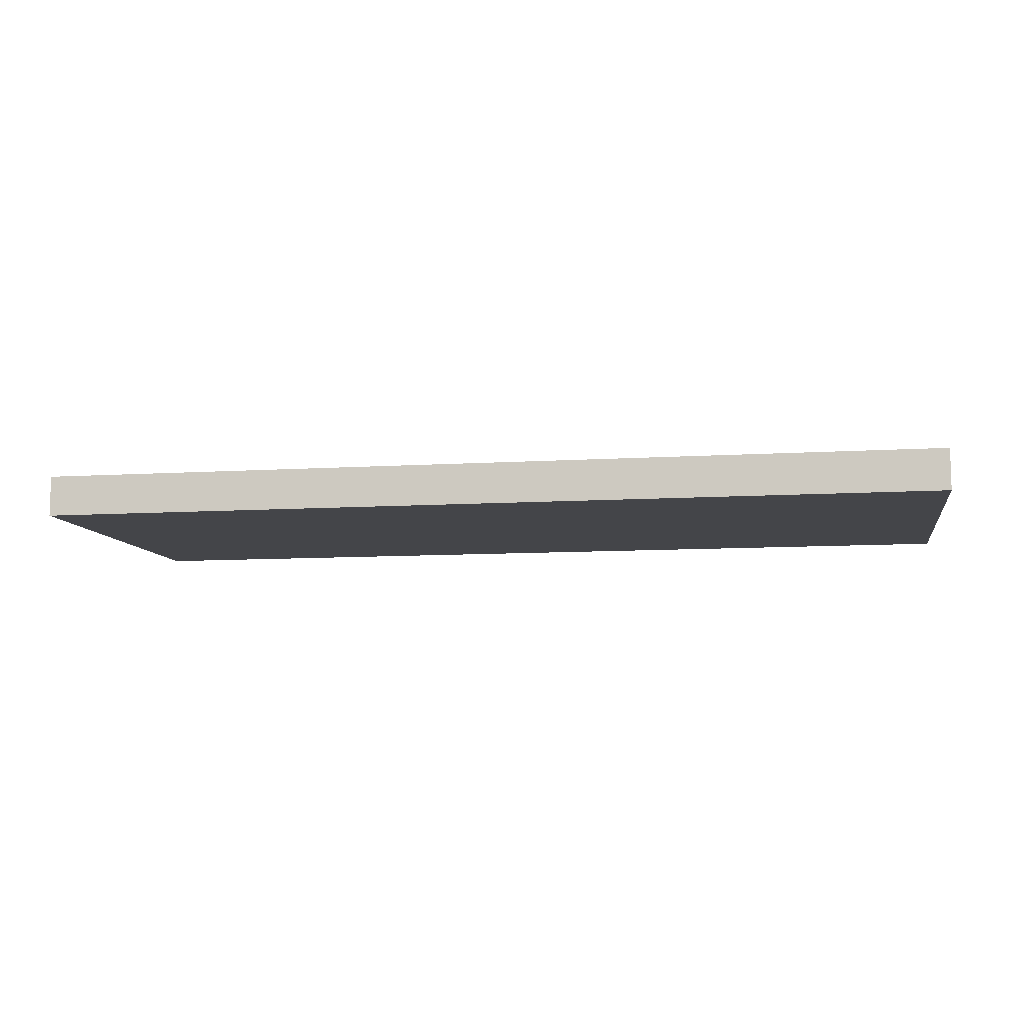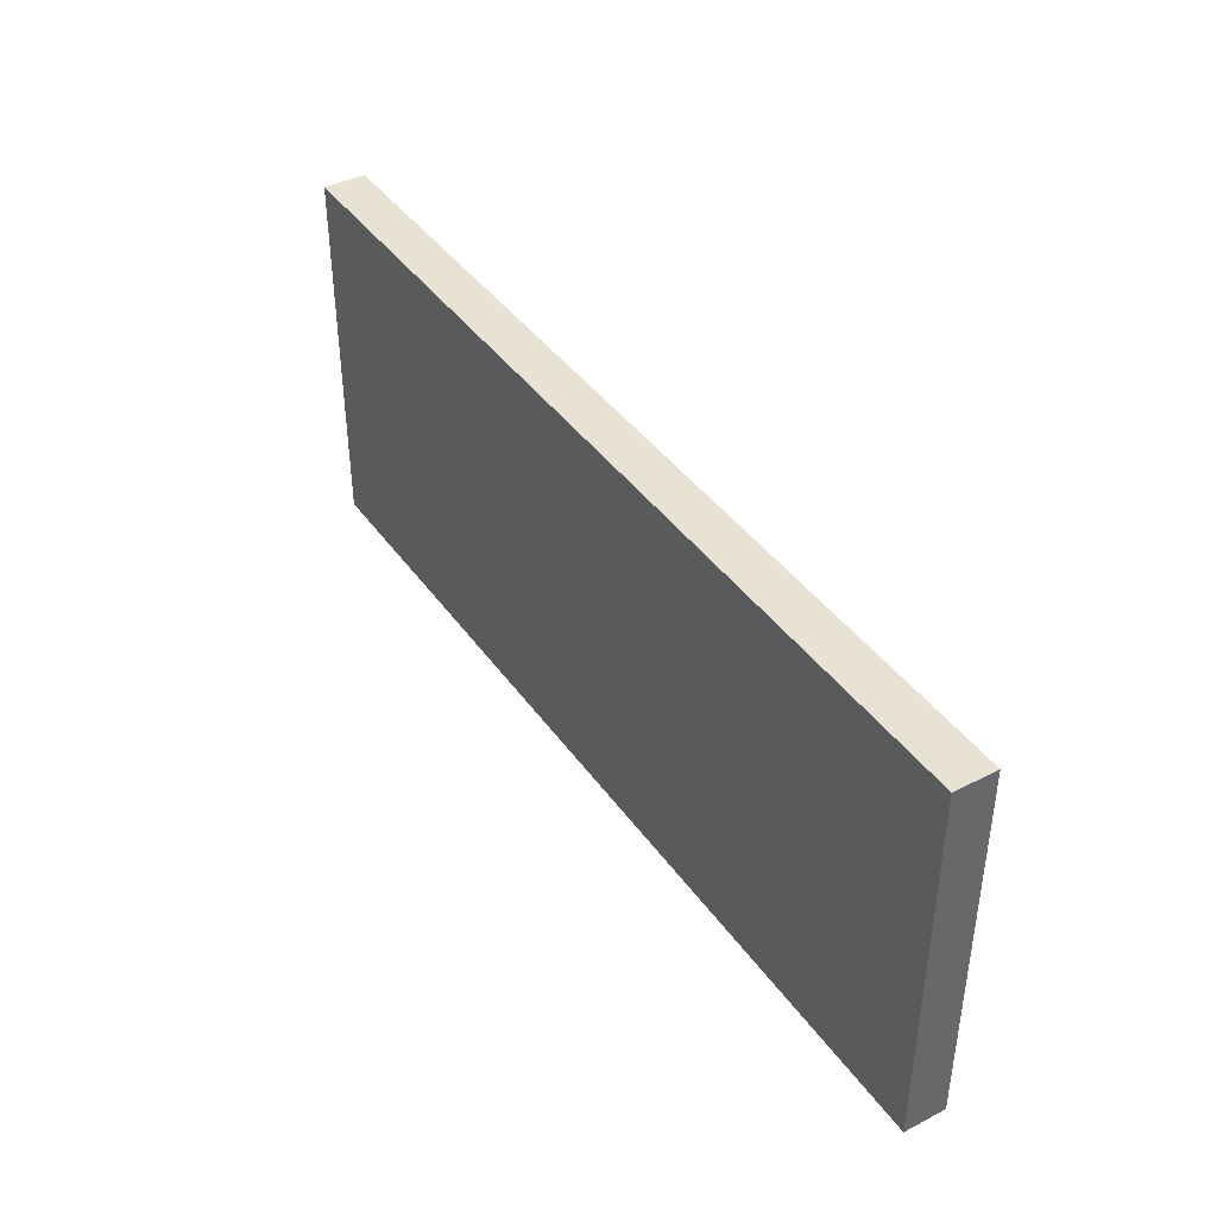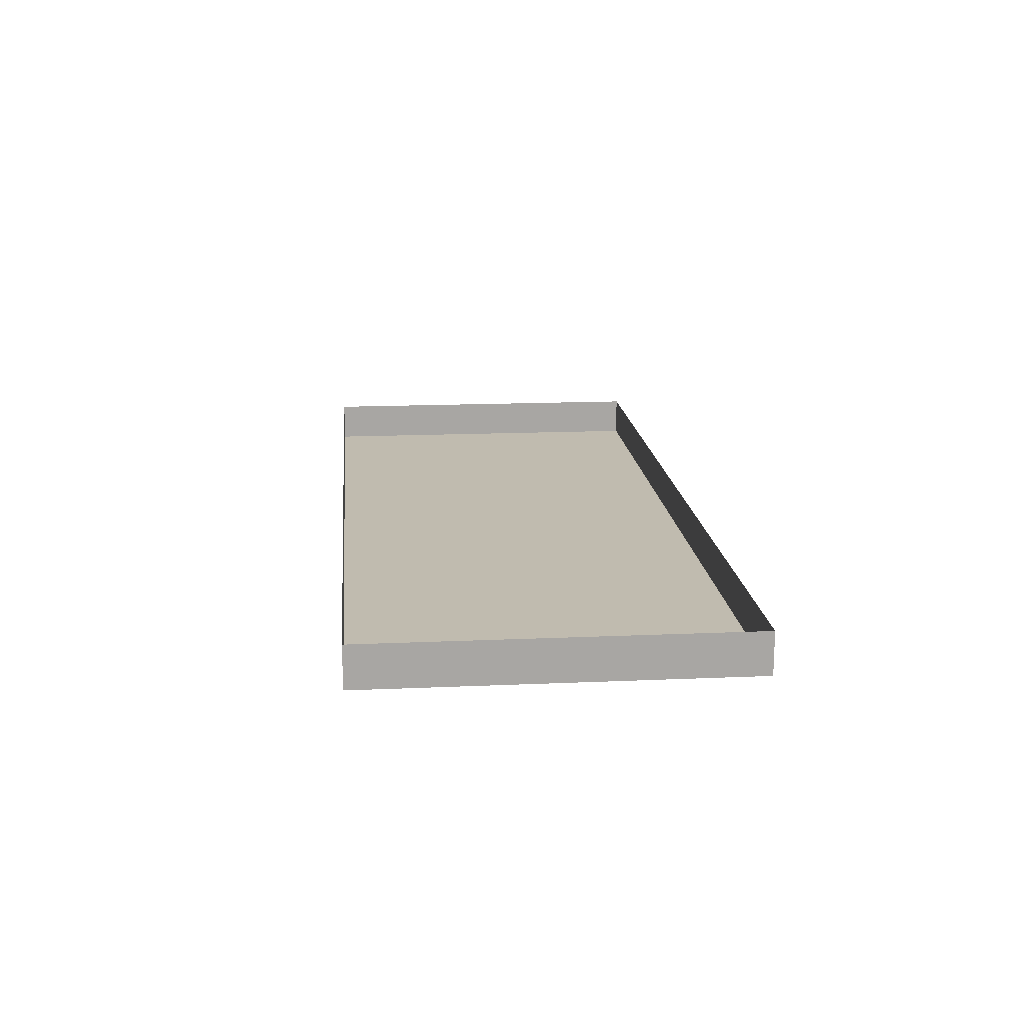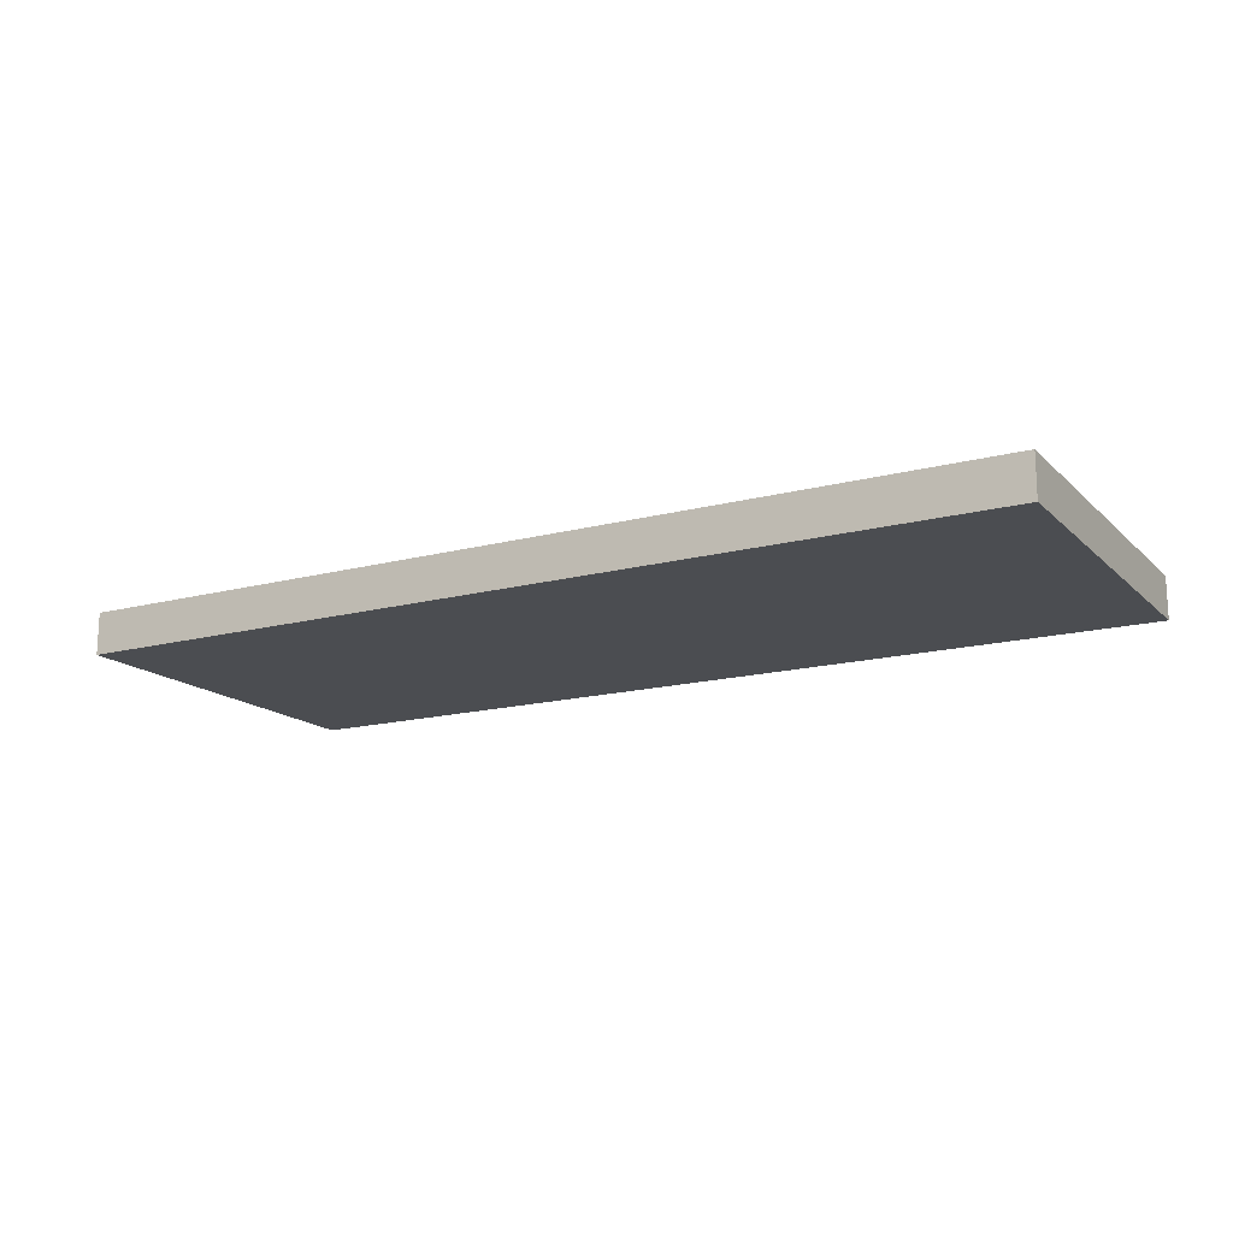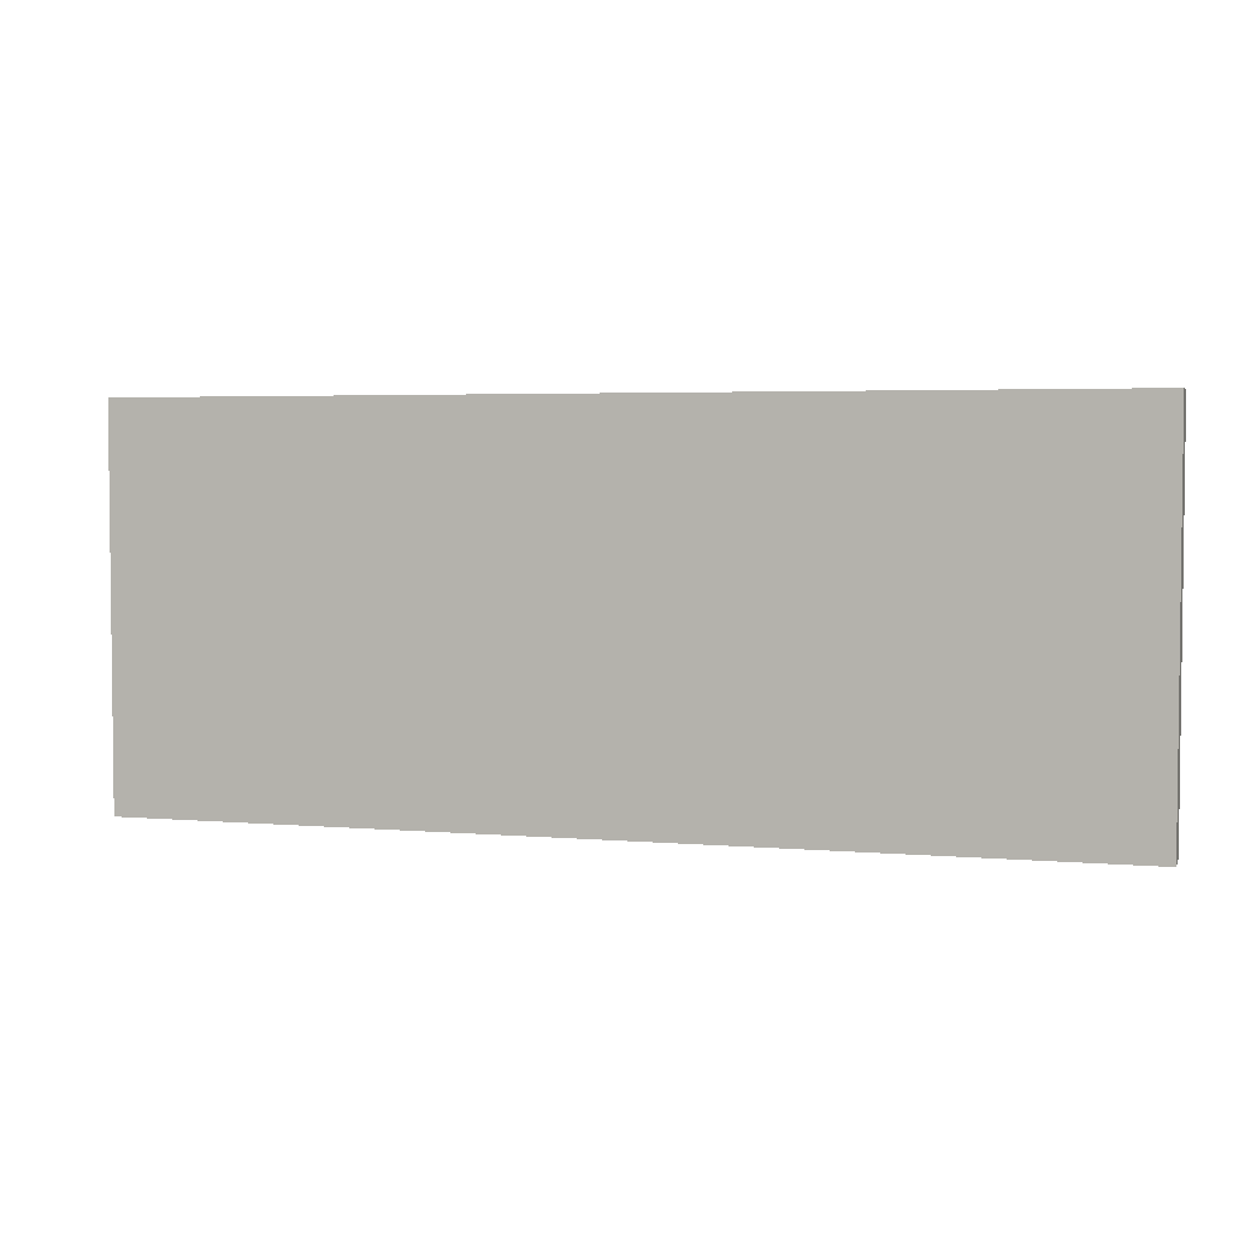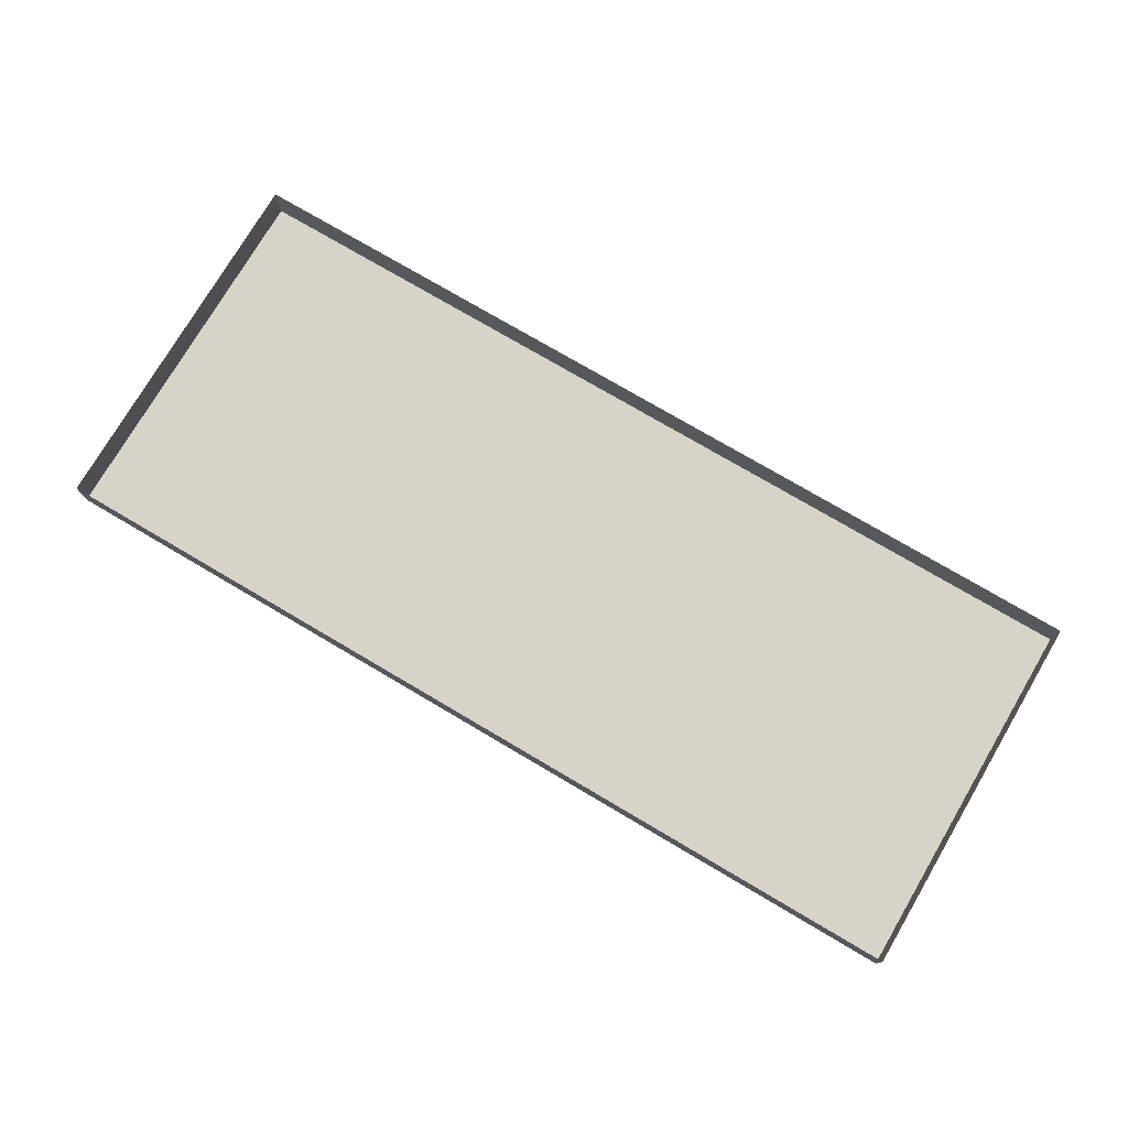
<metadata>
{"format":"obj","ext":"obj","renderer":"f3d","projection":"perspective","resolution":1024,"background":"white","views":[{"elev":-9.1,"azim":9.8,"up":"+Y"},{"elev":40.9,"azim":57.9,"up":"+Z"},{"elev":16.1,"azim":84.8,"up":"+Y"},{"elev":-15.8,"azim":-151.0,"up":"+Y"},{"elev":3.8,"azim":16.2,"up":"+Z"},{"elev":76.1,"azim":30.5,"up":"+Y"}]}
</metadata>
<code>
v -75 0 60.6
v 75 0 60.6
v -75 6.758 60.6
v 75 6.758 60.6
v -75 6.758 4e-06
v 75 6.758 4e-06
v -75 0 4e-06
v 75 0 4e-06
v 0 6.758 4e-06
v 0 0 4e-06
v 0 0 60.6
v 0 6.758 60.6
f 1 11 12 3
f 5 9 10 7
f 7 10 11 1
f 2 8 6 4
f 7 1 3 5
f 9 6 8 10
f 11 10 8 2
f 12 11 2 4

</code>
